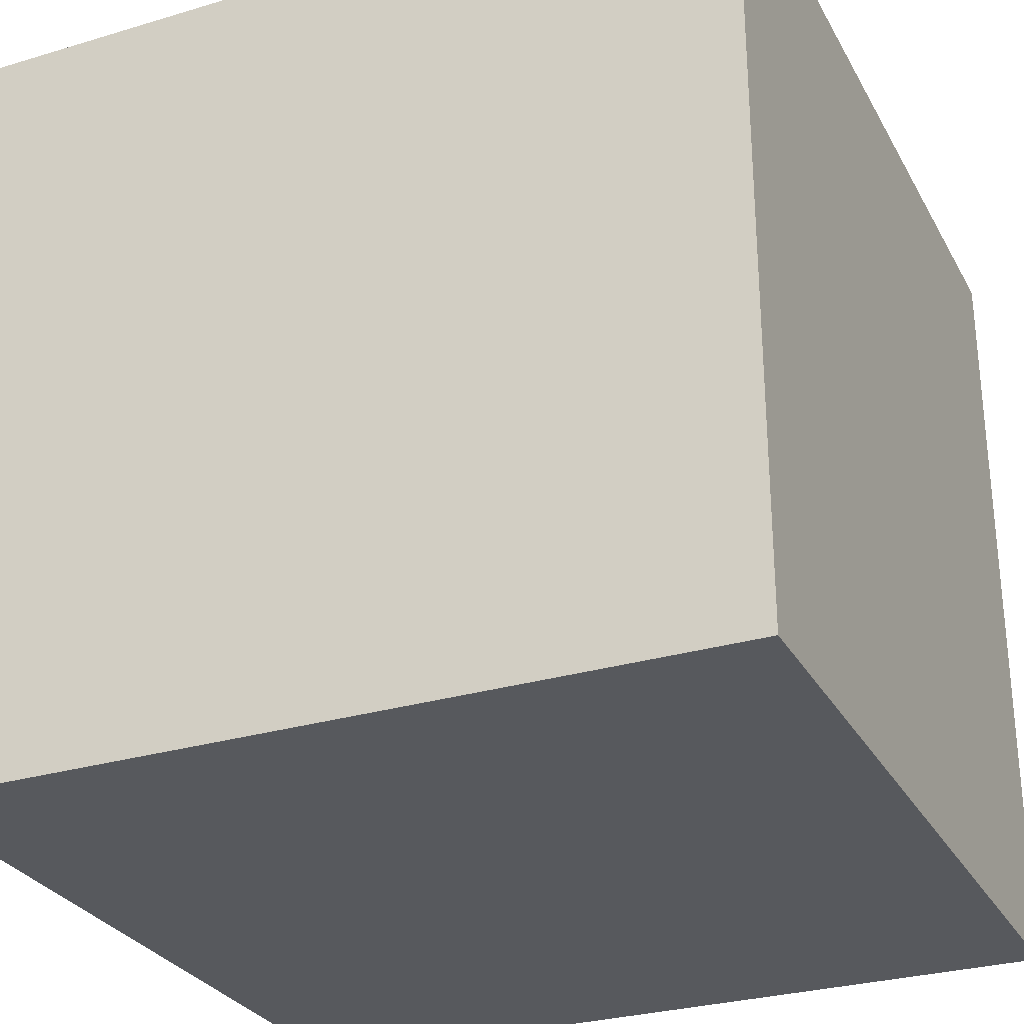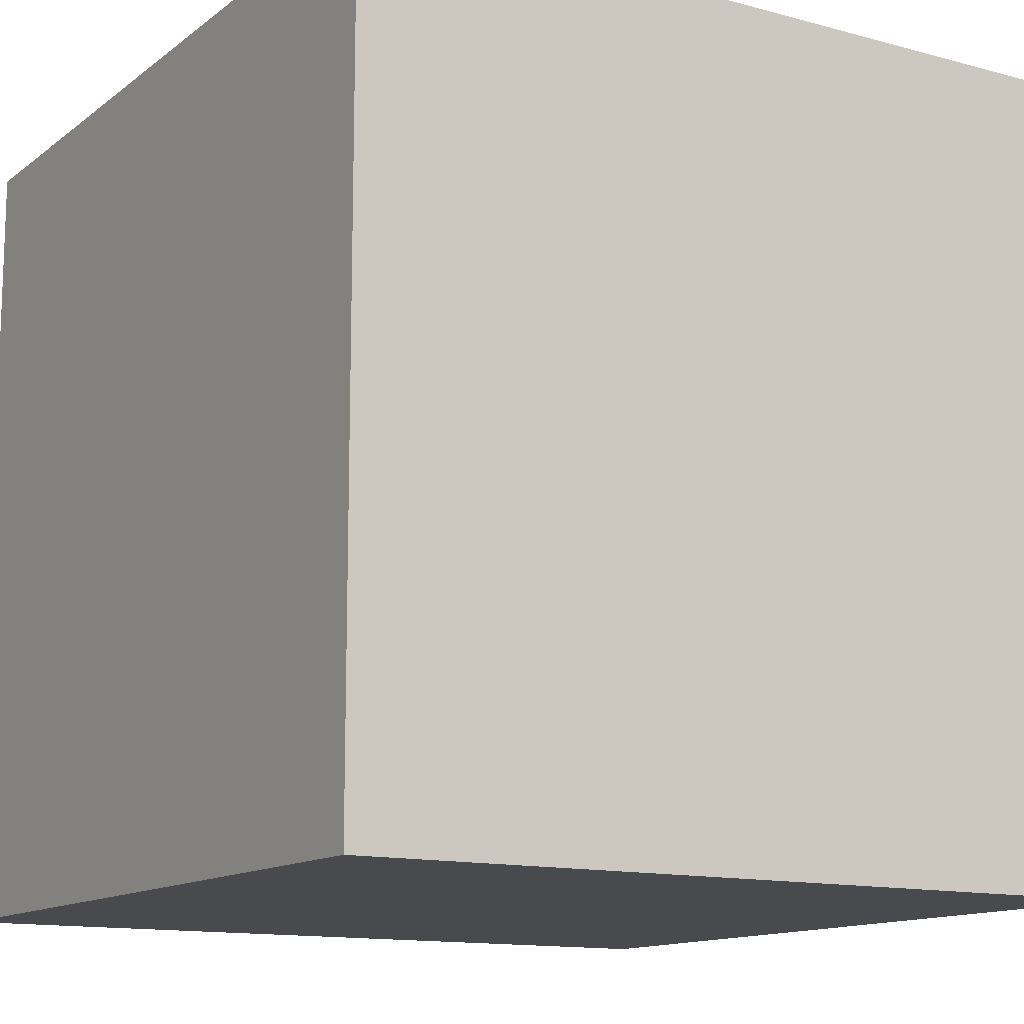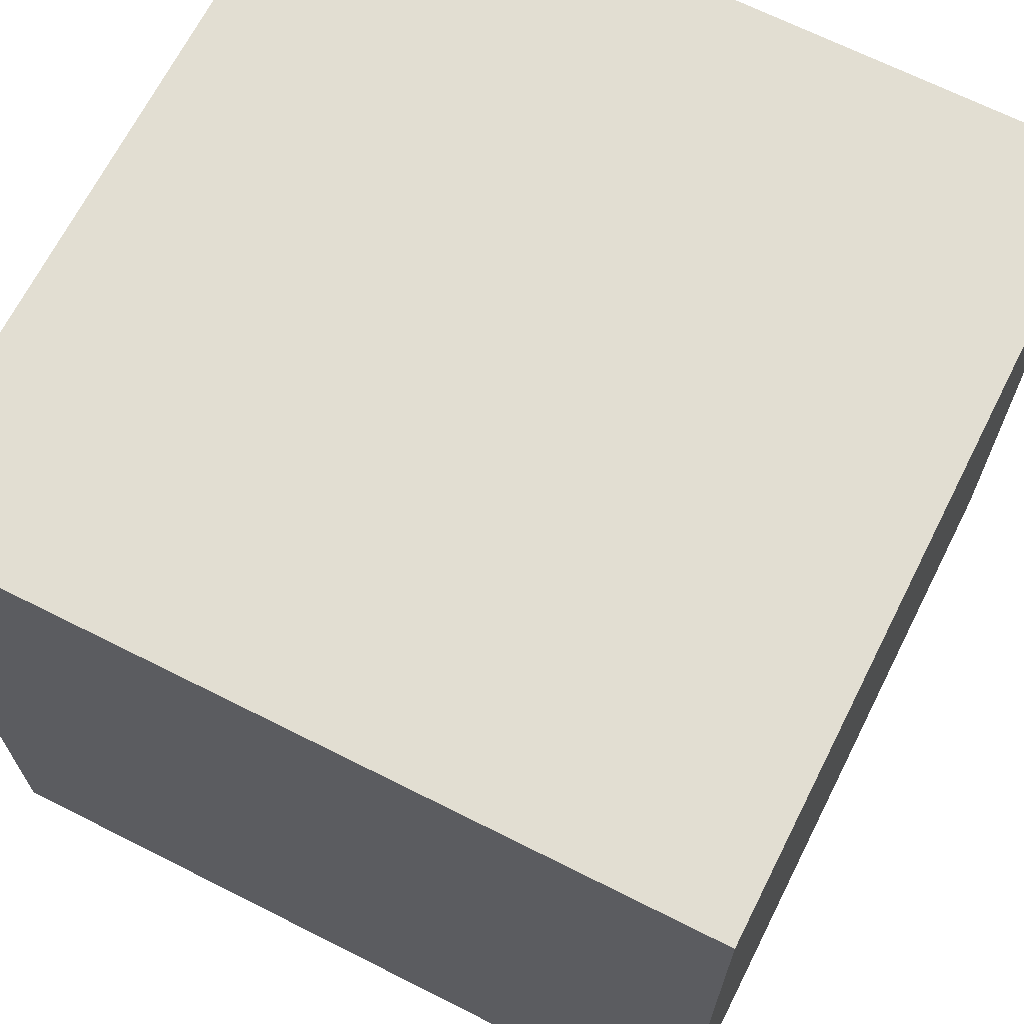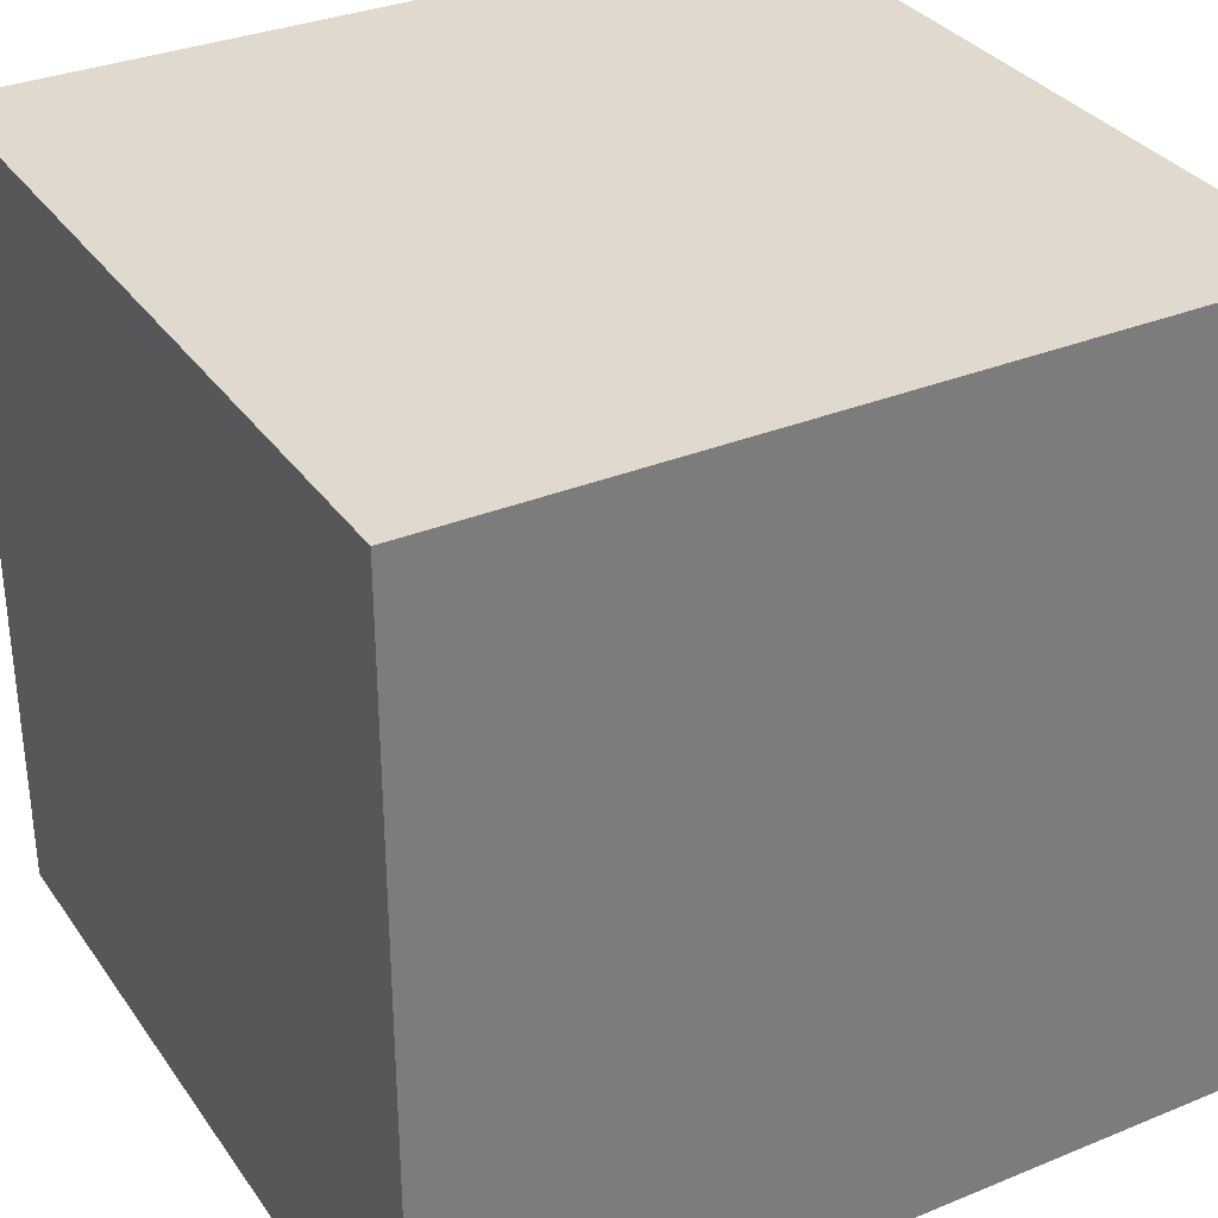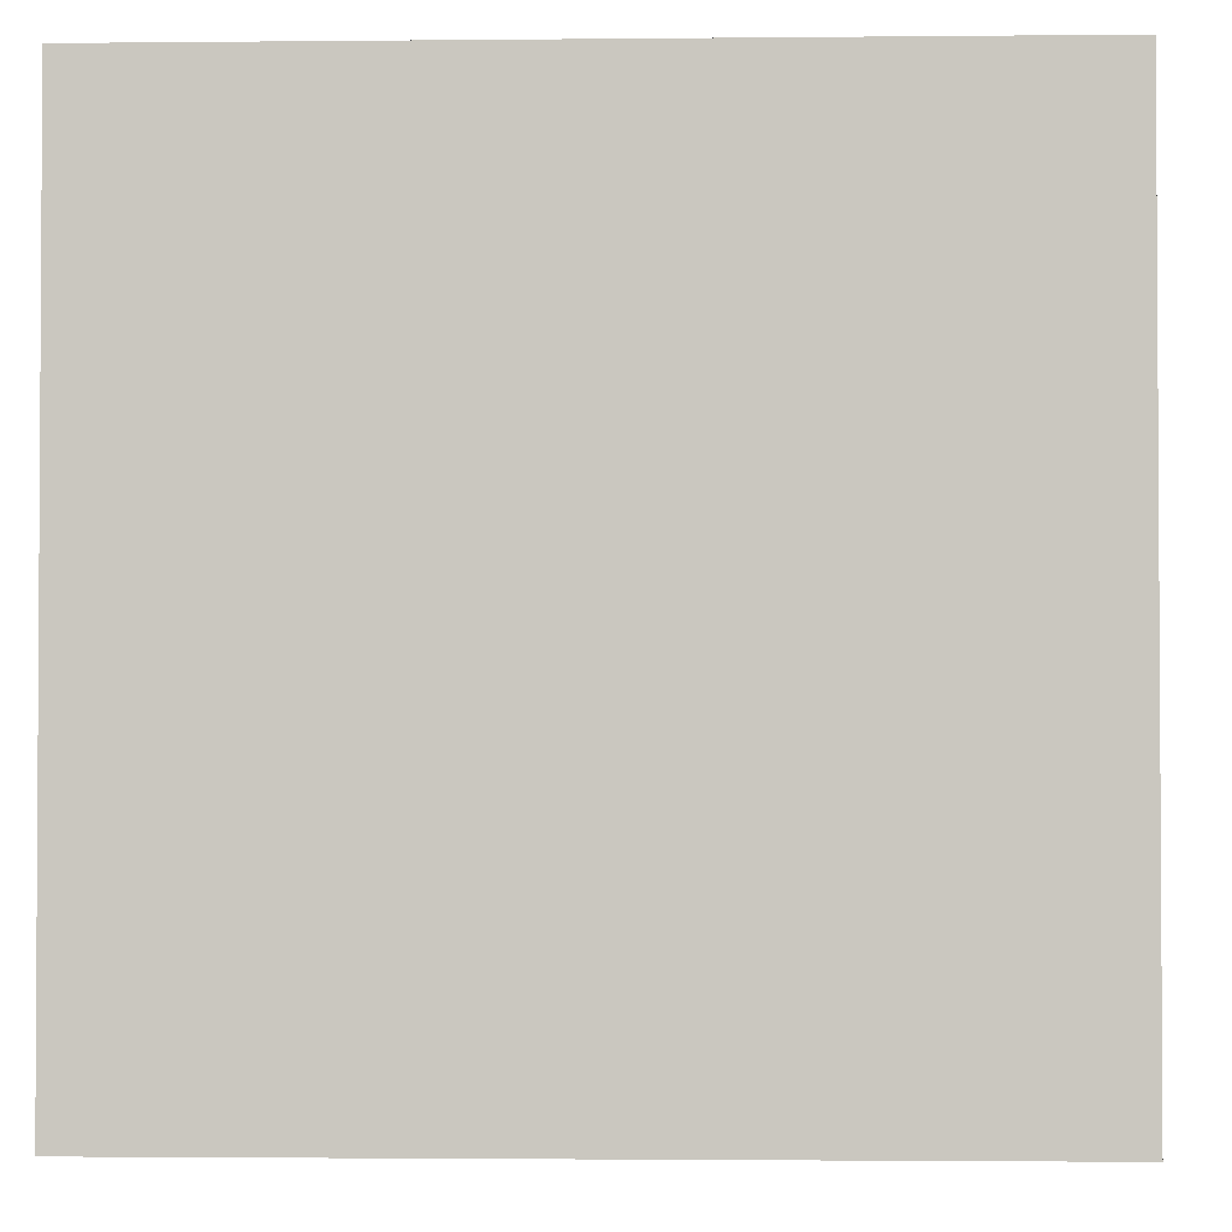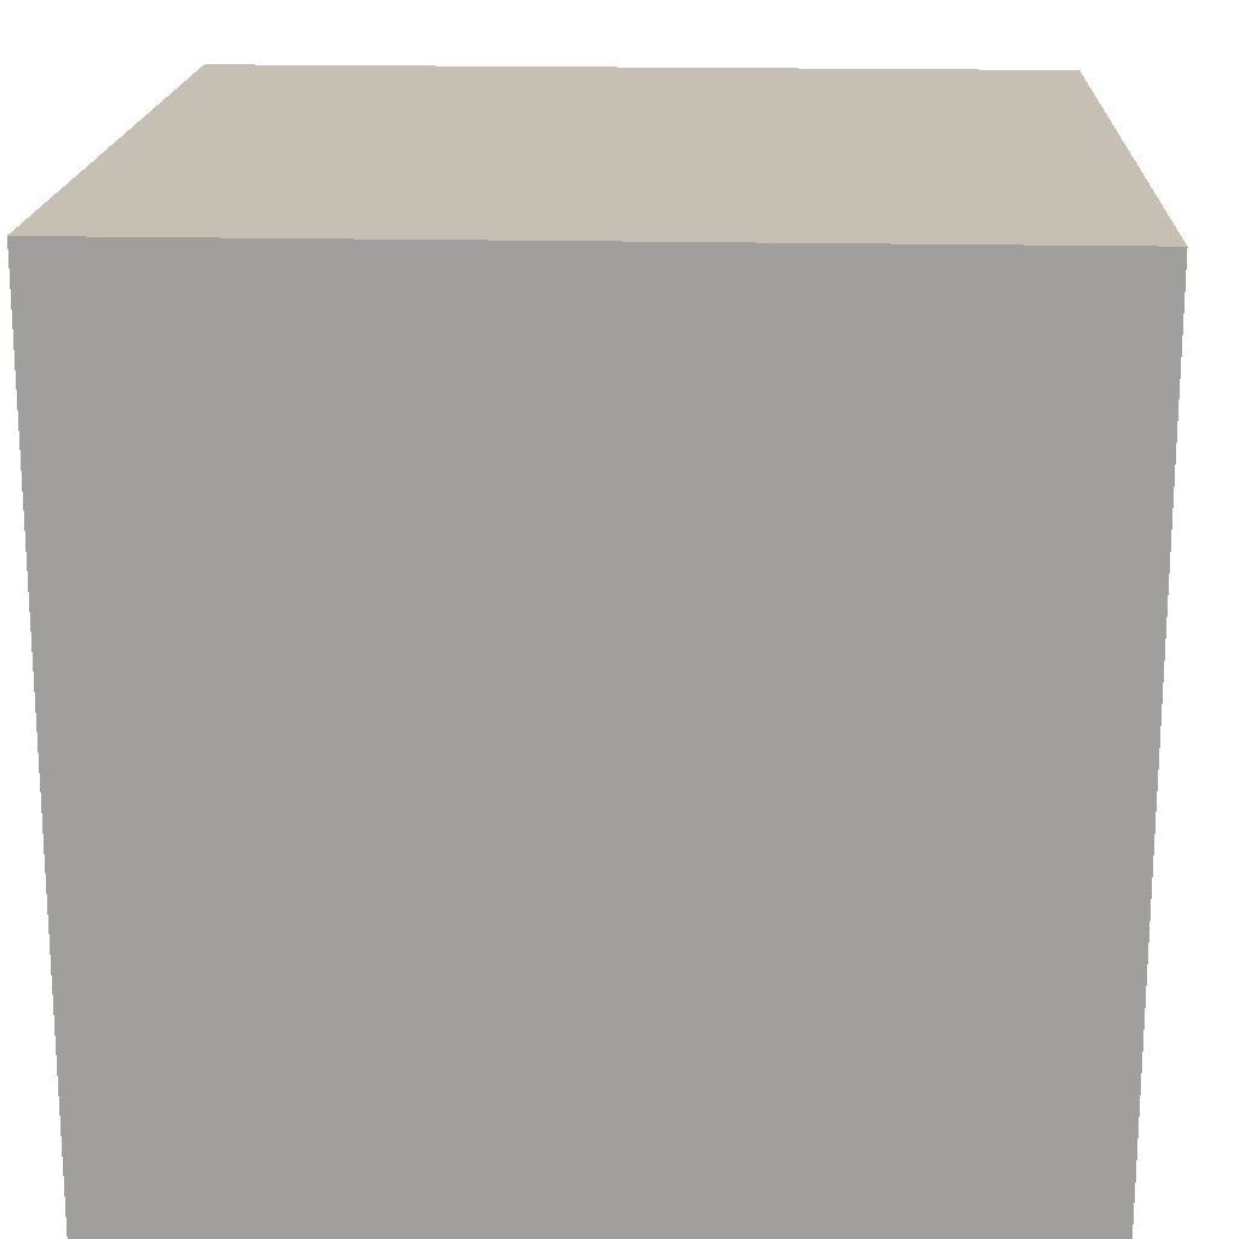
<metadata>
{"format":"obj","ext":"obj","renderer":"f3d","projection":"perspective","resolution":1024,"background":"white","views":[{"elev":-29.0,"azim":-66.0,"up":"+Y"},{"elev":-13.1,"azim":-31.7,"up":"+Z"},{"elev":67.8,"azim":-63.2,"up":"+Z"},{"elev":32.9,"azim":-119.5,"up":"+Z"},{"elev":-2.1,"azim":-177.9,"up":"+Y"},{"elev":18.1,"azim":92.6,"up":"+Y"}]}
</metadata>
<code>
v  0.5 0.25 0.25
v  0.5 0.5 0.25
v  0.5 0.5 0.5
v  0.5 0.25 0.5
v  0.5 -6.286e-08 0.25
v  0.5 0.25 2.654e-08
v  0.5 0 0
v  0.5 0.5 5.309e-08
v  0.5 0.25 -0.25
v  0.5 6.286e-08 -0.25
v  0.5 -0.25 -2.654e-08
v  0.5 -0.25 -0.25
v  0.5 1.257e-07 -0.5
v  0.5 -0.25 -0.5
v  0.5 0.5 -0.25
v  0.5 0.25 -0.5
v  0.5 0.5 -0.5
v  0.5 -0.5 -0.5
v  0.5 -0.5 -0.25
v  0.5 -0.5 -5.309e-08
v  0.5 -0.25 0.25
v  0.5 -0.5 0.25
v  0.5 -1.257e-07 0.5
v  0.5 -0.25 0.5
v  0.5 -0.5 0.5
v  -0.5 0.25 0.25
v  -0.5 0.25 0.5
v  -0.5 0.5 0.5
v  -0.5 0.5 0.25
v  -0.5 2.054e-07 0.25
v  -0.5 0.25 9.43e-07
v  -0.5 2.682e-07 9.164e-07
v  -0.5 1.425e-07 0.5
v  -0.5 -0.25 0.25
v  -0.5 -0.25 8.899e-07
v  -0.5 3.311e-07 -0.25
v  -0.5 -0.25 -0.25
v  -0.5 -0.5 8.633e-07
v  -0.5 -0.5 -0.25
v  -0.5 -0.25 0.5
v  -0.5 -0.5 0.25
v  -0.5 -0.5 0.5
v  -0.5 -0.5 -0.5
v  -0.5 -0.25 -0.5
v  -0.5 3.939e-07 -0.5
v  -0.5 0.25 -0.25
v  -0.5 0.25 -0.5
v  -0.5 0.5 9.695e-07
v  -0.5 0.5 -0.25
v  -0.5 0.5 -0.5
v  0.25 0.25 0.5
v  0.25 0.5 0.5
v  0.25 -5.867e-08 0.5
v  -5.96e-07 0.25 0.5
v  -6.557e-07 8.382e-09 0.5
v  0.25 -0.25 0.5
v  -6.557e-07 -0.25 0.5
v  -0.25 7.544e-08 0.5
v  -0.25 -0.25 0.5
v  -7.153e-07 -0.5 0.5
v  -0.25 -0.5 0.5
v  0.25 -0.5 0.5
v  -0.25 0.25 0.5
v  -5.96e-07 0.5 0.5
v  -0.25 0.5 0.5
v  0.25 -0.5 0.25
v  0.25 -0.5 1.76e-07
v  -4.768e-07 -0.5 0.25
v  -2.384e-07 -0.5 4.051e-07
v  0.25 -0.5 -0.25
v  0 -0.5 -0.25
v  -0.25 -0.5 6.342e-07
v  -0.25 -0.5 -0.25
v  2.086e-07 -0.5 -0.5
v  -0.25 -0.5 -0.5
v  0.25 -0.5 -0.5
v  -0.25 -0.5 0.25
v  0.25 -0.25 -0.5
v  0.25 1.928e-07 -0.5
v  2.384e-07 -0.25 -0.5
v  2.682e-07 2.598e-07 -0.5
v  0.25 0.25 -0.5
v  2.98e-07 0.25 -0.5
v  -0.25 3.269e-07 -0.5
v  -0.25 0.25 -0.5
v  3.278e-07 0.5 -0.5
v  -0.25 0.5 -0.5
v  0.25 0.5 -0.5
v  -0.25 -0.25 -0.5
v  0.25 0.5 -0.25
v  0.25 0.5 2.822e-07
v  1.192e-07 0.5 -0.25
v  -1.192e-07 0.5 5.113e-07
v  0.25 0.5 0.25
v  -3.576e-07 0.5 0.25
v  -0.25 0.5 7.404e-07
v  -0.25 0.5 0.25
v  -0.25 0.5 -0.25
g Box01
f 1 2 3
f 3 4 1
f 5 1 4
f 2 1 6
f 7 6 1
f 1 5 7
f 6 8 2
f 8 6 9
f 10 9 6
f 6 7 10
f 11 7 5
f 12 10 7
f 7 11 12
f 9 10 13
f 14 13 10
f 10 12 14
f 9 15 8
f 15 9 16
f 13 16 9
f 16 17 15
f 18 14 12
f 19 12 11
f 12 19 18
f 11 20 19
f 20 11 21
f 21 22 20
f 21 5 23
f 23 24 21
f 22 21 24
f 5 21 11
f 24 25 22
f 4 23 5
f 26 27 28
f 28 29 26
f 27 26 30
f 31 26 29
f 32 30 26
f 26 31 32
f 30 33 27
f 33 30 34
f 35 34 30
f 30 32 35
f 36 32 31
f 37 35 32
f 32 36 37
f 34 35 38
f 39 38 35
f 35 37 39
f 34 40 33
f 40 34 41
f 38 41 34
f 41 42 40
f 43 39 37
f 44 37 36
f 37 44 43
f 36 45 44
f 45 36 46
f 46 47 45
f 46 31 48
f 48 49 46
f 31 46 36
f 47 46 49
f 49 50 47
f 29 48 31
f 51 4 3
f 3 52 51
f 4 51 53
f 54 51 52
f 55 53 51
f 51 54 55
f 53 23 4
f 23 53 56
f 57 56 53
f 53 55 57
f 58 55 54
f 59 57 55
f 55 58 59
f 56 57 60
f 61 60 57
f 57 59 61
f 56 24 23
f 24 56 62
f 60 62 56
f 62 25 24
f 42 61 59
f 40 59 58
f 59 40 42
f 58 33 40
f 33 58 63
f 63 27 33
f 63 54 64
f 64 65 63
f 54 63 58
f 27 63 65
f 65 28 27
f 52 64 54
f 66 22 25
f 25 62 66
f 22 66 67
f 68 66 62
f 69 67 66
f 66 68 69
f 67 20 22
f 20 67 70
f 71 70 67
f 67 69 71
f 72 69 68
f 73 71 69
f 69 72 73
f 70 71 74
f 75 74 71
f 71 73 75
f 70 19 20
f 19 70 76
f 74 76 70
f 76 18 19
f 43 75 73
f 39 73 72
f 73 39 43
f 72 38 39
f 38 72 77
f 77 41 38
f 77 68 60
f 60 61 77
f 68 77 72
f 41 77 61
f 61 42 41
f 62 60 68
f 78 14 18
f 18 76 78
f 14 78 79
f 80 78 76
f 81 79 78
f 78 80 81
f 79 13 14
f 13 79 82
f 83 82 79
f 79 81 83
f 84 81 80
f 85 83 81
f 81 84 85
f 82 83 86
f 87 86 83
f 83 85 87
f 82 16 13
f 16 82 88
f 86 88 82
f 88 17 16
f 50 87 85
f 47 85 84
f 85 47 50
f 84 45 47
f 45 84 89
f 89 44 45
f 89 80 74
f 74 75 89
f 80 89 84
f 44 89 75
f 75 43 44
f 76 74 80
f 90 15 17
f 17 88 90
f 15 90 91
f 92 90 88
f 93 91 90
f 90 92 93
f 91 8 15
f 8 91 94
f 95 94 91
f 91 93 95
f 96 93 92
f 97 95 93
f 93 96 97
f 94 95 64
f 65 64 95
f 95 97 65
f 94 2 8
f 2 94 52
f 64 52 94
f 52 3 2
f 28 65 97
f 29 97 96
f 97 29 28
f 96 48 29
f 48 96 98
f 98 49 48
f 98 92 86
f 86 87 98
f 92 98 96
f 49 98 87
f 87 50 49
f 88 86 92

</code>
